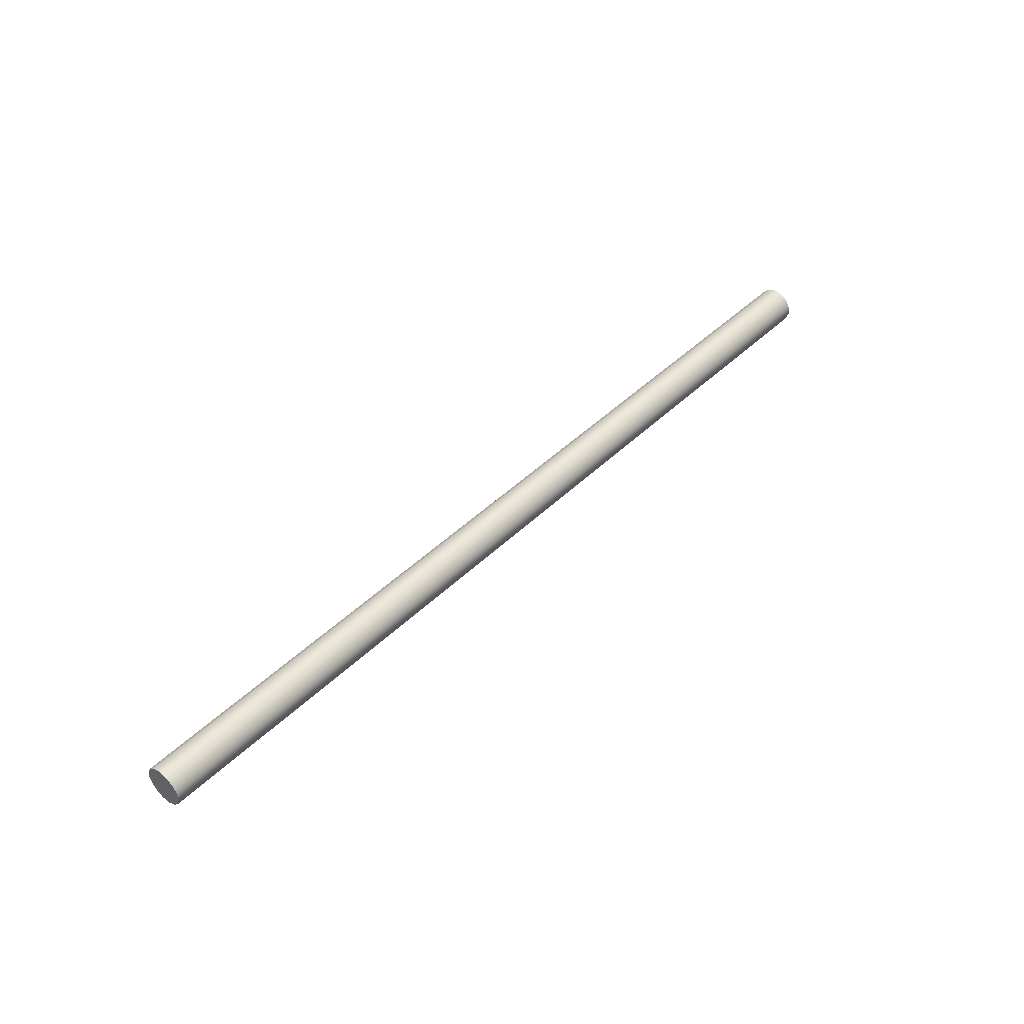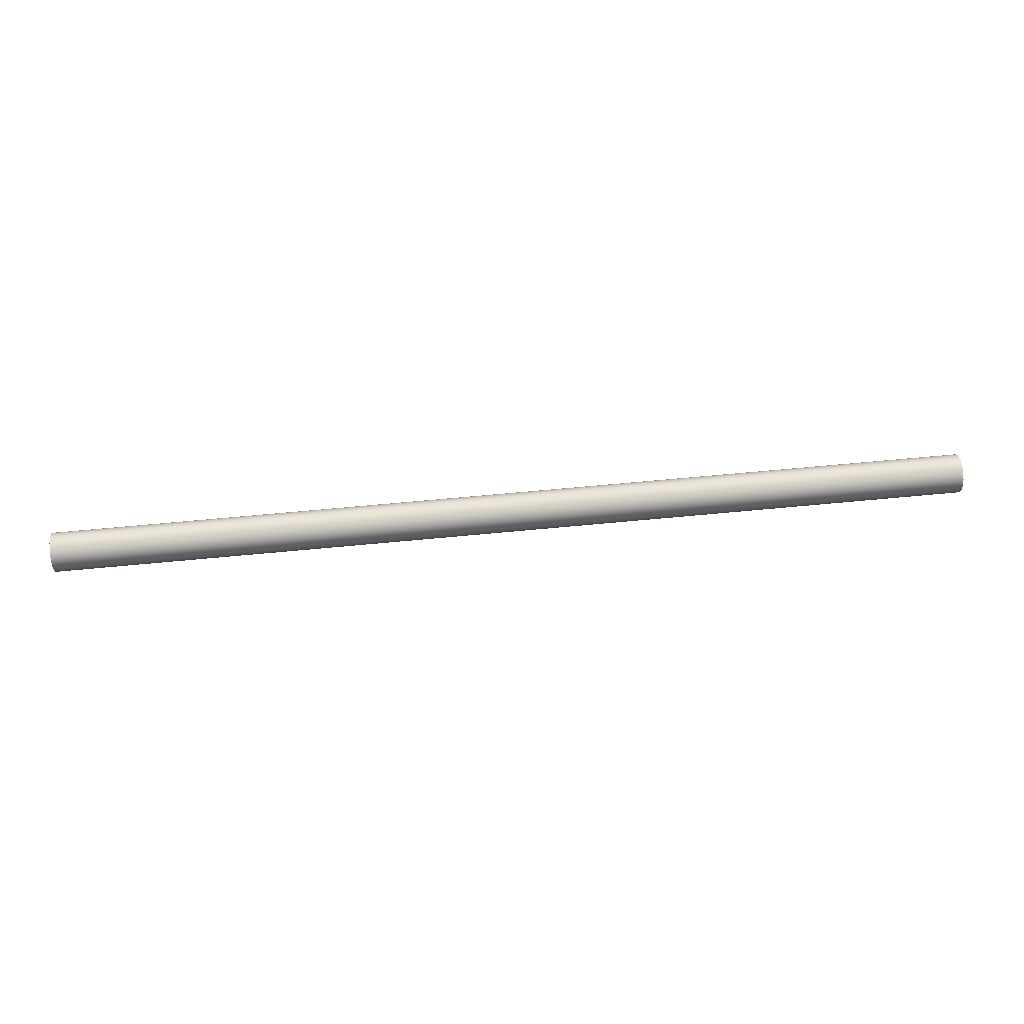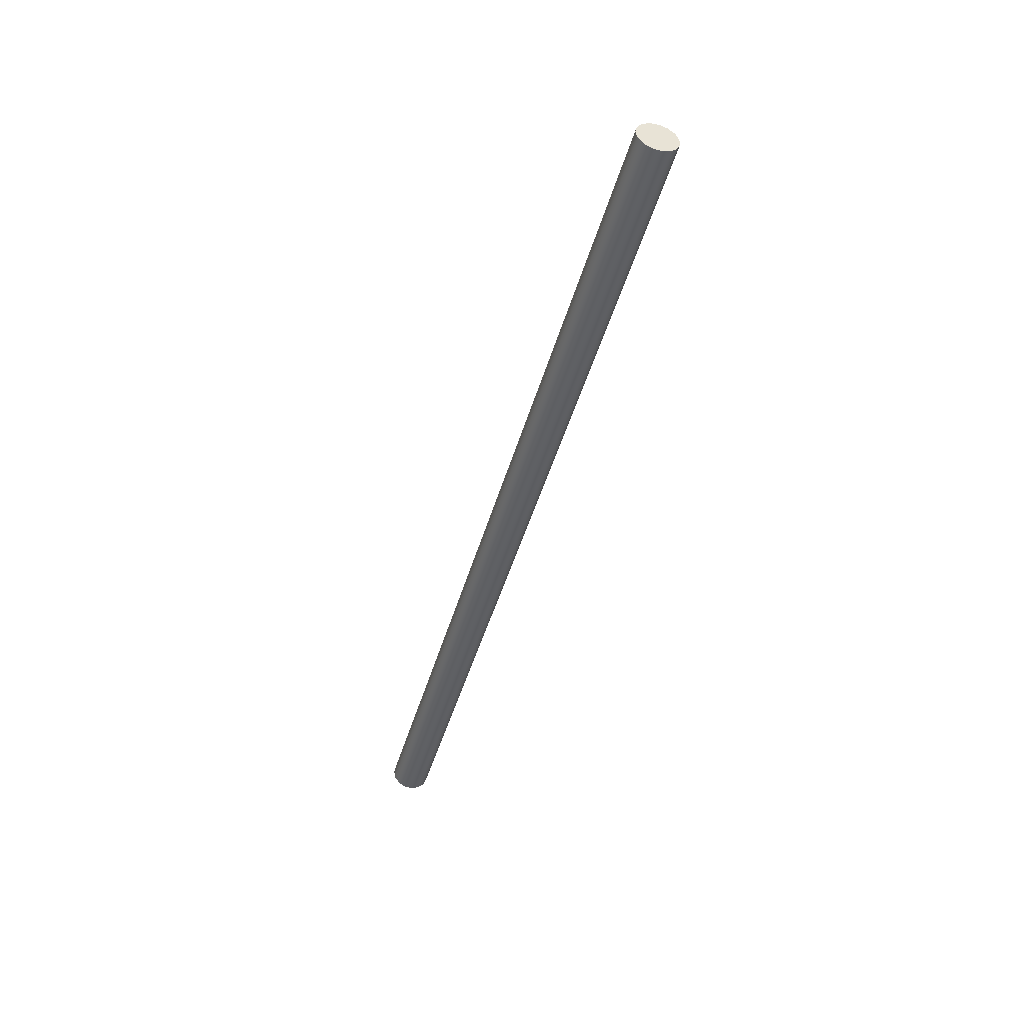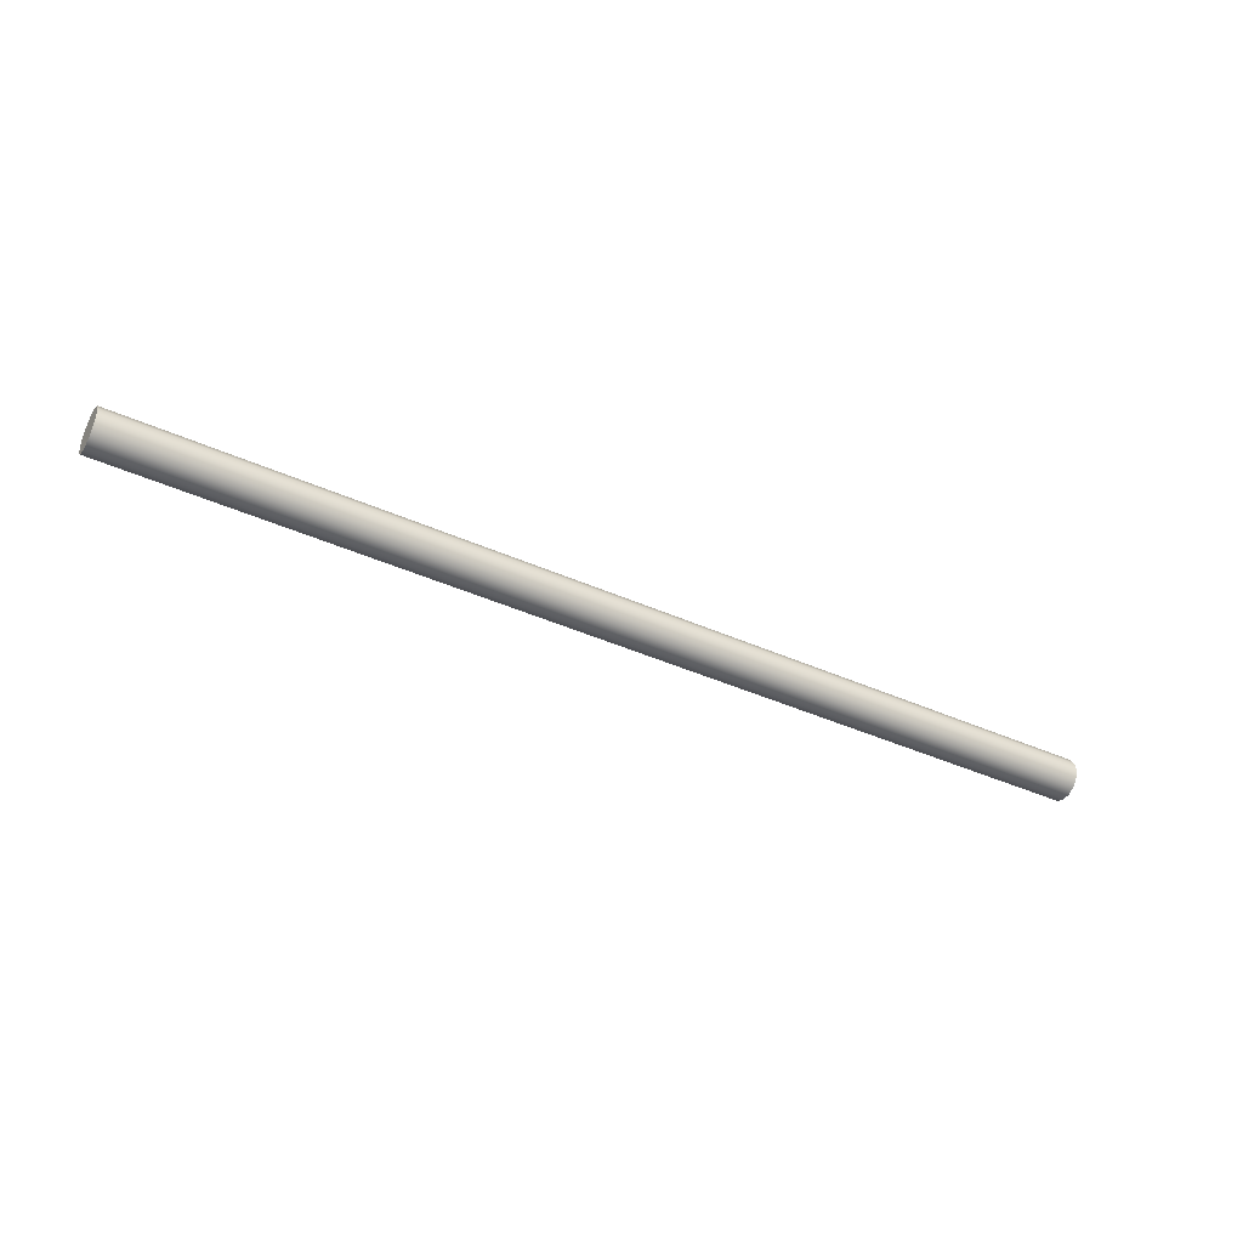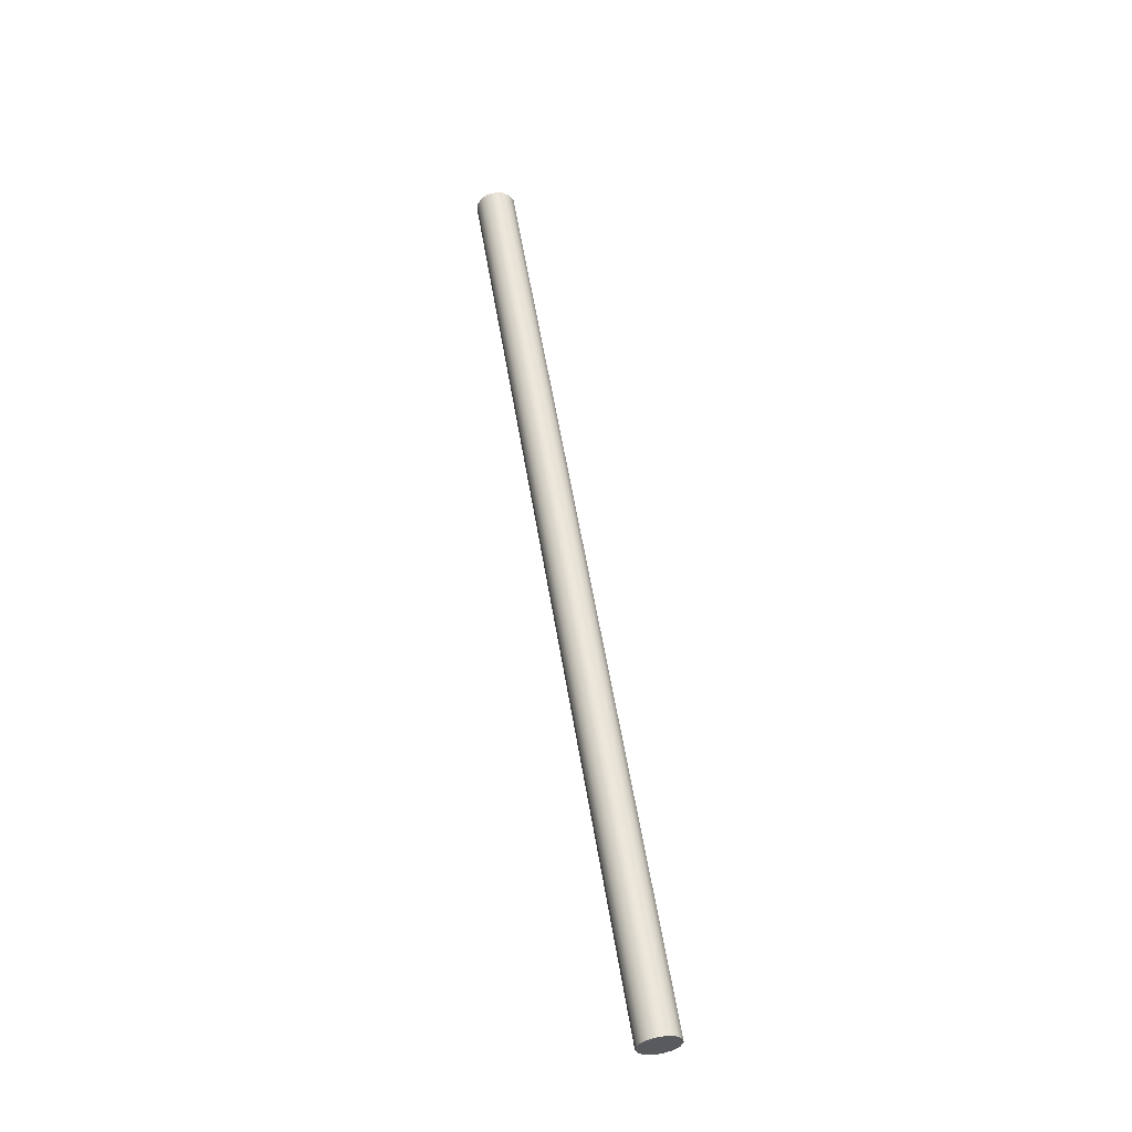
<metadata>
{"format":"obj","ext":"obj","renderer":"f3d","projection":"perspective","resolution":1024,"background":"white","views":[{"elev":43.8,"azim":-48.7,"up":"+Z"},{"elev":57.9,"azim":174.1,"up":"+Y"},{"elev":-44.8,"azim":74.7,"up":"+Y"},{"elev":-40.8,"azim":-28.8,"up":"+Z"},{"elev":56.1,"azim":-99.2,"up":"+Z"}]}
</metadata>
<code>
v 0 -9.185e-18 1.575
v 0 0.03051 1.569
v 0 0.05574 1.55
v 0 0.07133 1.523
v 0 0.07459 1.492
v 0 0.06495 1.462
v 0 0.04408 1.439
v 0 0.01559 1.427
v 0 -0.01559 1.427
v 0 -0.04408 1.439
v 0 -0.06495 1.462
v 0 -0.07459 1.492
v 0 -0.07133 1.523
v 0 -0.05574 1.55
v 0 -0.03051 1.569
v 3.5 -9.185e-18 1.575
v 3.5 0.03051 1.569
v 3.5 0.05574 1.55
v 3.5 0.07133 1.523
v 3.5 0.07459 1.492
v 3.5 0.06495 1.462
v 3.5 0.04408 1.439
v 3.5 0.01559 1.427
v 3.5 -0.01559 1.427
v 3.5 -0.04408 1.439
v 3.5 -0.06495 1.462
v 3.5 -0.07459 1.492
v 3.5 -0.07133 1.523
v 3.5 -0.05574 1.55
v 3.5 -0.03051 1.569
v 0 -9.185e-18 1.575
v 0 -0.03051 1.569
v 0 -0.05574 1.55
v 0 -0.07133 1.523
v 0 -0.07459 1.492
v 0 -0.06495 1.462
v 0 -0.04408 1.439
v 0 -0.01559 1.427
v 0 0.01559 1.427
v 0 0.04408 1.439
v 0 0.06495 1.462
v 0 0.07459 1.492
v 0 0.07133 1.523
v 0 0.05574 1.55
v 0 0.03051 1.569
v 0 -9.185e-18 1.575
v 3.5 -9.185e-18 1.575
v 3.5 -9.185e-18 1.575
v 3.5 -0.03051 1.569
v 3.5 -0.05574 1.55
v 3.5 -0.07133 1.523
v 3.5 -0.07459 1.492
v 3.5 -0.06495 1.462
v 3.5 -0.04408 1.439
v 3.5 -0.01559 1.427
v 3.5 0.01559 1.427
v 3.5 0.04408 1.439
v 3.5 0.06495 1.462
v 3.5 0.07459 1.492
v 3.5 0.07133 1.523
v 3.5 0.05574 1.55
v 3.5 0.03051 1.569
f 2 8 1
f 1 8 9
f 1 9 15
f 15 9 10
f 15 10 14
f 14 10 11
f 14 11 13
f 13 11 12
f 8 2 7
f 7 2 3
f 7 3 6
f 6 3 4
f 6 4 5
f 17 45 16
f 16 45 46
f 47 31 30
f 30 31 32
f 30 32 29
f 29 32 33
f 29 33 28
f 28 33 34
f 28 34 27
f 27 34 35
f 27 35 26
f 26 35 36
f 26 36 25
f 25 36 37
f 25 37 24
f 24 37 38
f 24 38 23
f 23 38 39
f 23 39 22
f 22 39 40
f 22 40 21
f 21 40 41
f 21 41 20
f 20 41 42
f 20 42 19
f 19 42 43
f 19 43 18
f 18 43 44
f 18 44 17
f 17 44 45
f 49 55 48
f 48 55 56
f 48 56 62
f 62 56 57
f 62 57 61
f 61 57 58
f 61 58 60
f 60 58 59
f 55 49 54
f 54 49 50
f 54 50 53
f 53 50 51
f 53 51 52

</code>
